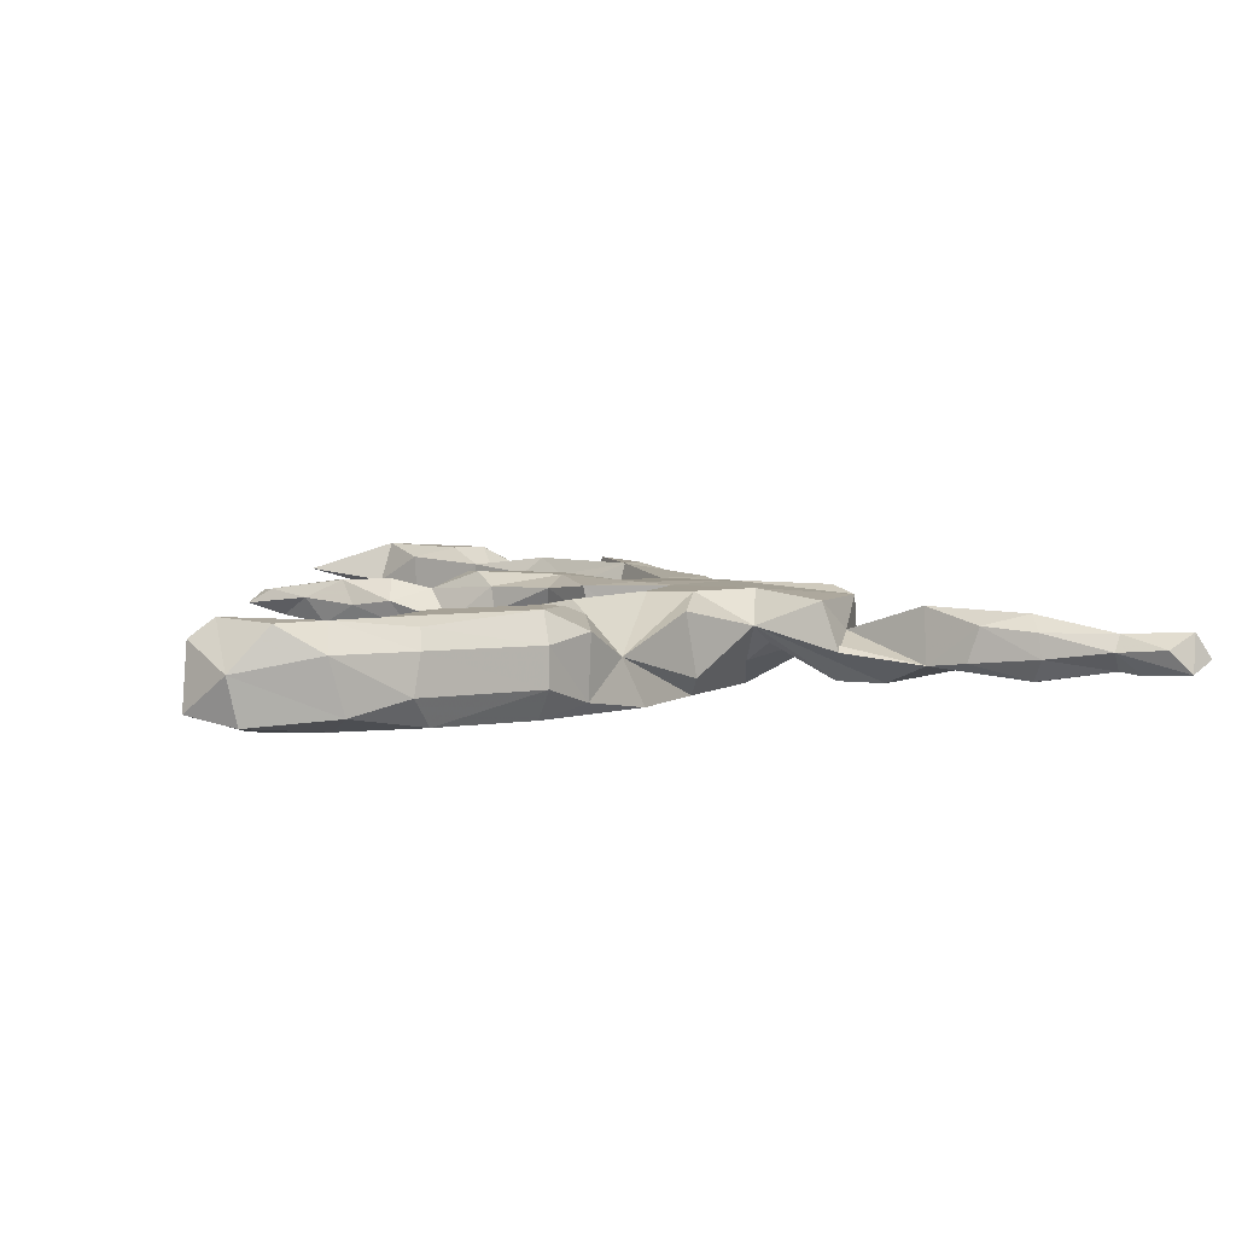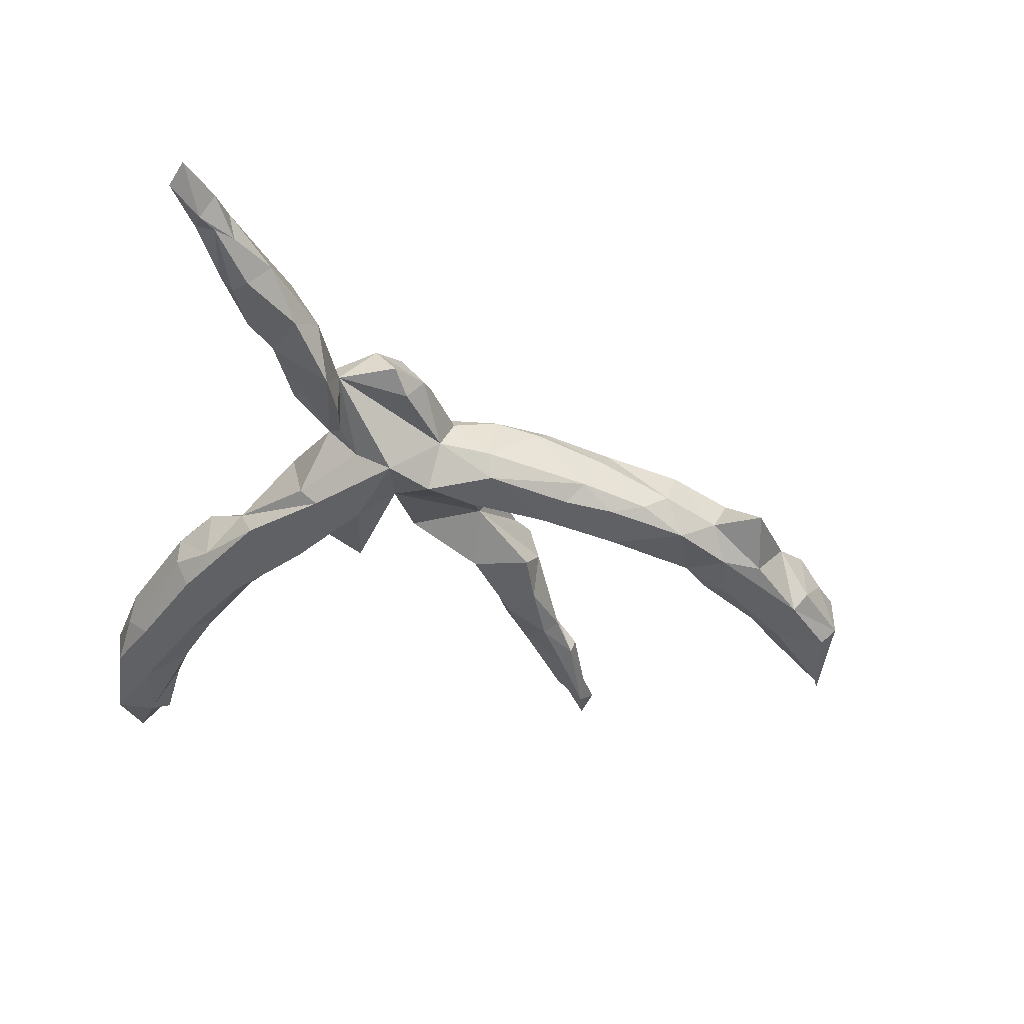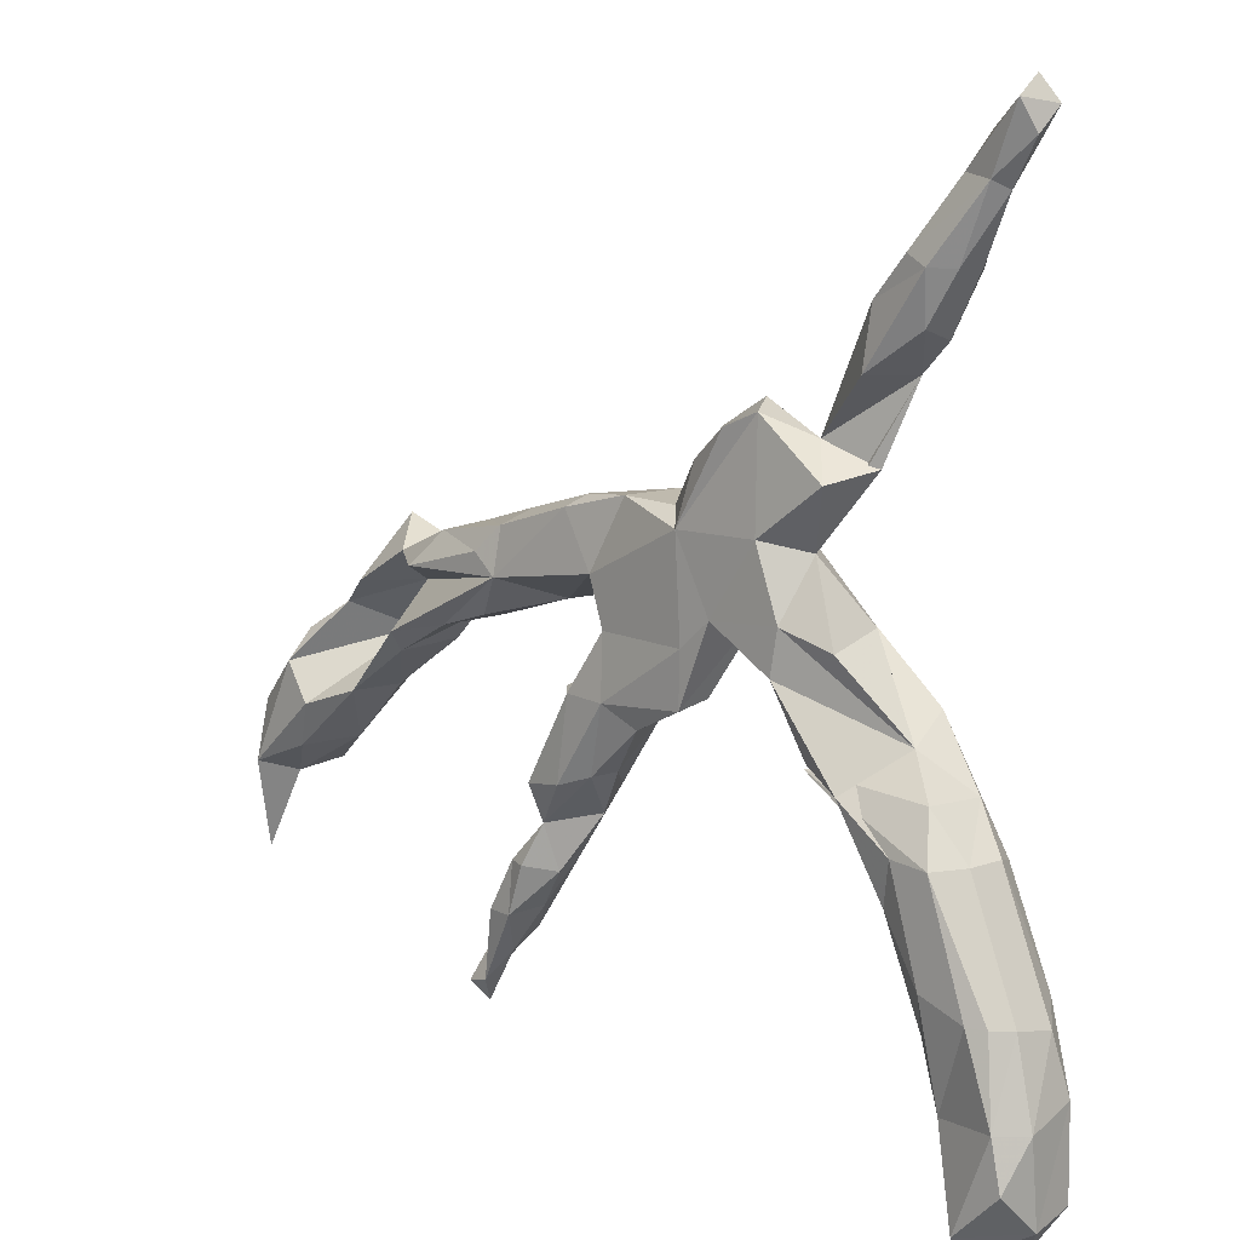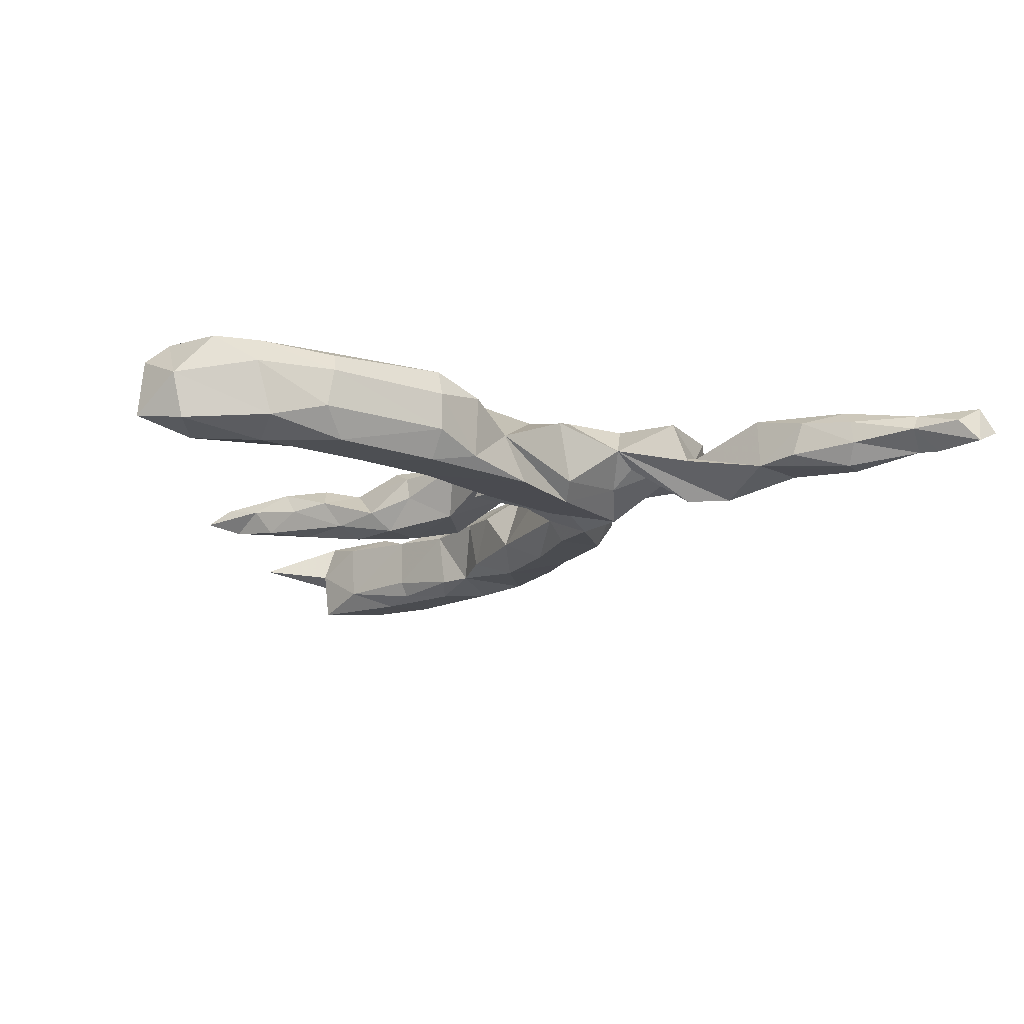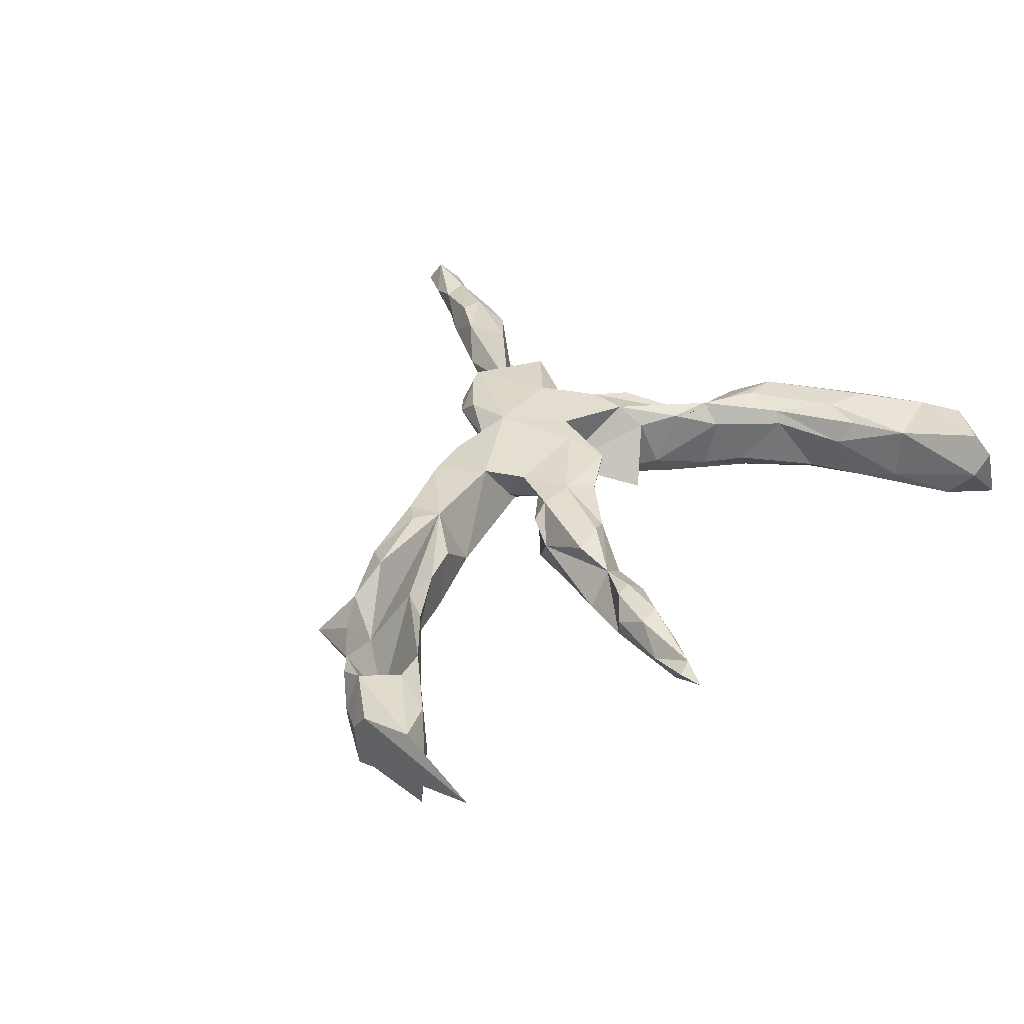
<metadata>
{"format":"obj","ext":"obj","renderer":"f3d","projection":"perspective","resolution":1024,"background":"white","views":[{"elev":5.7,"azim":78.5,"up":"+Z"},{"elev":-45.7,"azim":170.0,"up":"+Z"},{"elev":9.2,"azim":46.1,"up":"+Y"},{"elev":-14.5,"azim":80.4,"up":"+Z"},{"elev":35.0,"azim":-54.9,"up":"+Z"}]}
</metadata>
<code>
v 0.5217 0.6832 -0.02753
v 0.5039 0.7166 -0.009957
v 0.508 0.6906 0.02709
v 0.4516 0.6566 -0.000517
v 0.5174 0.6507 0.004903
v 0.471 0.635 -0.03368
v 0.4272 0.6116 0.01579
v 0.4145 0.5944 -0.02274
v 0.4461 0.612 -0.03017
v 0.4789 0.5923 -0.000986
v 0.4683 0.6039 0.02248
v 0.3666 0.5245 0.03926
v 0.3981 0.5092 0.04399
v 0.4323 0.5103 -0.01369
v 0.4264 0.5076 0.02154
v 0.4082 0.5092 -0.04568
v 0.3515 0.5363 -0.008014
v 0.3856 0.5291 -0.04819
v 0.3858 0.4413 0.02762
v 0.3164 0.4711 0.03672
v 0.302 0.4526 -0.03872
v 0.3795 0.4264 -0.02312
v 0.2642 0.4313 -0.00766
v 0.3328 0.3859 -0.03061
v 0.3126 0.3884 0.04901
v 0.2379 0.3593 -0.06495
v 0.2164 0.3089 0.008531
v 0.2884 0.2769 -0.0151
v 0.1582 0.3383 0.05173
v 0.1254 0.3513 0.002312
v 0.1666 0.1923 0.06383
v 0.2124 0.2964 -0.06324
v 0.1127 0.3184 0.06263
v 0.2607 0.2612 0.05339
v 0.09886 0.3091 -0.01686
v 0.2185 0.1769 0.01665
v 0.07134 0.3153 0.01748
v 0.05631 0.2759 0.05174
v 0.2006 0.2034 -0.008844
v 0.03725 0.1925 0.06405
v 0.1687 0.1795 -0.03703
v 0.003887 0.2155 0.03013
v 0.02727 0.2149 -0.02004
v 0.1495 0.0745 -0.07607
v -0.07025 0.2221 0.04272
v 0.1103 0.1936 -0.0758
v -0.06524 0.2015 -0.07657
v -0.05555 0.2255 -0.04095
v 0.2723 0.06912 0.04374
v -0.1464 0.2166 0.03103
v 0.2553 0.08794 -0.04936
v 0.03774 0.157 -0.07715
v 0.2037 0.09567 0.06435
v 0.09288 0.08968 0.06338
v 0.1922 0.03323 0.06475
v 0.09032 0.0973 -0.03666
v -0.0419 0.1324 -0.07548
v -0.1652 0.2003 0.05342
v -0.2649 0.1877 0.0148
v 0.3522 -0.03428 -0.006277
v 0.2264 0.08772 -0.0761
v 0.1325 -0.04911 -0.04954
v -0.2328 0.1903 -0.04942
v -0.2039 0.1669 -0.07651
v -0.2852 0.1011 0.06534
v 0.4073 -0.08575 0.03381
v -0.04084 0.1106 -0.04004
v 0.4063 -0.08925 -0.05783
v -0.1188 0.1218 0.05559
v 0.1944 -0.0103 -0.04915
v -0.08861 0.08988 0.000255
v 0.2379 -0.06645 0.05538
v 0.1964 -0.01239 0.03752
v -0.0704 0.04003 0.006171
v -0.2857 0.1569 -0.07562
v 0.2415 -0.04524 -0.07535
v -0.321 0.131 0.06459
v 0.2108 -0.04114 -0.03814
v -0.3461 0.1599 -0.05553
v 0.4354 -0.1597 -0.07467
v 0.334 0.000111 -0.07567
v -0.3897 0.1581 -0.02356
v 0.2396 -0.06023 0.05398
v -0.09562 0.05462 0.05579
v 0.2952 -0.08913 0.06494
v -0.1702 0.1163 -0.07612
v -0.2532 0.06727 -0.03543
v 0.04151 -0.01675 0.01128
v 0.0471 0.05079 0.06509
v 0.3776 -0.1455 0.06618
v -0.2833 0.167 0.05379
v 0.4584 -0.1487 -0.03272
v 0.284 -0.1068 -0.05645
v -0.07988 -0.06141 -0.02915
v 0.4584 -0.149 0.02295
v -0.3065 0.0839 -0.07615
v -0.4104 0.1477 0.03919
v 0.5028 -0.3042 -0.07023
v 0.4326 -0.1513 0.06541
v -0.4218 0.1204 -0.07527
v 0.2921 -0.1208 0.02978
v -0.1497 -0.0289 0.06476
v -0.04161 -0.06262 0.05016
v 0.03919 -0.02683 0.05962
v -0.1758 -0.02615 0.04141
v -0.5126 0.1096 0.02369
v 0.3207 -0.1661 -0.04349
v -0.4536 0.09866 0.06294
v 0.4151 -0.2653 -0.07532
v -0.1703 -0.03438 -0.03591
v -0.4839 0.1217 -0.03928
v 0.3482 -0.1586 -0.07497
v -0.08811 -0.03338 0.06594
v 0.3558 -0.2206 0.03534
v -0.3371 0.04464 0.03478
v 0.3937 -0.325 0.01328
v 0.537 -0.3278 -0.02892
v -0.3839 0.03138 -0.04363
v 0.3848 -0.2795 -0.04949
v -0.5628 0.151 -0.03545
v -0.5948 0.06089 0.03027
v 0.3617 -0.2074 0.05611
v -0.1986 -0.06517 0.01379
v 0.4231 -0.2905 0.06758
v 0.4923 -0.4212 -0.07353
v 0.5326 -0.3185 0.02757
v 0.5147 -0.3164 0.05514
v -0.5334 0.06232 -0.03669
v -0.4123 0.02279 0.0389
v -0.1979 -0.1114 -0.04297
v -0.456 0.02169 -0.05527
v -0.1666 -0.1475 0.06632
v -0.512 0.06832 -0.07618
v 0.415 -0.3446 0.05012
v -0.5821 0.05355 -0.06655
v 0.5484 -0.4106 -0.04997
v 0.5578 -0.4321 0.0278
v 0.4903 -0.3146 0.06685
v 0.4395 -0.4337 0.04837
v -0.4953 -0.01513 -0.05623
v -0.1152 -0.1304 0.01053
v 0.4229 -0.3621 -0.06097
v -0.1253 -0.1337 0.04707
v -0.6027 -0.01527 -0.07661
v -0.6388 0.0264 0.01503
v -0.538 -0.008445 -0.07525
v -0.1591 -0.159 -0.04028
v -0.2247 -0.1539 0.06211
v 0.531 -0.4288 0.0672
v -0.1601 -0.1933 -0.00883
v -0.2246 -0.2096 0.03673
v -0.4949 0.006336 0.06021
v -0.5053 -0.02354 0.03405
v -0.6706 -0.03217 -0.07506
v -0.657 -0.1026 -0.0743
v 0.5446 -0.4964 0.06587
v -0.5999 -0.07665 -0.0644
v -0.6917 -0.01294 0.03864
v 0.4795 -0.5224 -0.07205
v -0.6929 -0.01508 -0.04935
v 0.4778 -0.5593 0.06882
v -0.7318 -0.04789 0.008241
v -0.2514 -0.2678 0.05084
v 0.5423 -0.5375 -0.05924
v -0.5971 -0.08834 0.04274
v -0.236 -0.2089 -0.0399
v 0.4479 -0.5341 -0.04965
v 0.436 -0.4319 -0.04255
v -0.2614 -0.2031 -0.01895
v -0.5944 -0.08825 -0.03757
v 0.5493 -0.5518 0.006149
v -0.2129 -0.2744 0.01988
v -0.7108 -0.05893 0.06389
v 0.4513 -0.5793 0.002834
v -0.2078 -0.2442 -0.02311
v -0.7697 -0.09383 0.01711
v -0.2507 -0.3263 0.0112
v -0.2941 -0.366 -0.02005
v -0.2763 -0.2651 0.04377
v 0.4732 -0.594 0.04235
v -0.3025 -0.2837 -0.0132
v 0.4964 -0.6015 -0.04663
v -0.7749 -0.1213 0.05191
v -0.6724 -0.114 0.06605
v -0.7465 -0.1118 -0.0736
v -0.2848 -0.2966 -0.02698
v -0.2795 -0.3389 0.0477
v -0.6906 -0.175 -0.04393
v -0.7735 -0.105 -0.04515
v -0.7028 -0.1783 0.04904
v -0.313 -0.2905 0.01948
v -0.3174 -0.3381 0.04514
v -0.7663 -0.2207 -0.07399
v -0.7805 -0.2085 0.06762
v -0.7657 -0.2286 0.004649
v -0.3474 -0.3822 0.008403
v -0.3012 -0.3938 0.01961
v -0.3493 -0.4222 -0.01066
v -0.3459 -0.4421 0.02998
v -0.8119 -0.3428 0.02318
v -0.3795 -0.4495 0.0272
v -0.3628 -0.4771 0.007312
f 9 8 6
f 4 6 8
f 10 9 6
f 18 8 9
f 16 18 9
f 17 8 18
f 16 9 14
f 10 14 9
f 22 16 14
f 19 22 14
f 24 16 22
f 101 78 93
f 76 93 78
f 107 101 93
f 83 78 101
f 61 46 41
f 27 41 46
f 51 61 41
f 44 46 61
f 36 26 24
f 21 24 26
f 28 36 24
f 32 26 36
f 27 26 32
f 39 32 36
f 36 51 41
f 60 61 51
f 24 18 16
f 19 24 22
f 27 28 24
f 34 36 28
f 76 44 61
f 81 76 61
f 70 44 76
f 70 62 44
f 56 44 62
f 73 62 70
f 78 70 76
f 73 70 78
f 60 81 61
f 112 76 81
f 49 60 51
f 112 93 76
f 68 81 60
f 107 93 112
f 80 112 81
f 119 107 112
f 66 68 60
f 80 81 68
f 92 80 68
f 109 112 80
f 102 123 148
f 151 148 123
f 105 123 102
f 132 102 148
f 74 105 102
f 74 123 105
f 84 74 102
f 69 45 58
f 50 58 45
f 65 69 58
f 40 45 69
f 87 69 65
f 48 50 45
f 59 58 50
f 91 65 58
f 59 91 58
f 77 65 91
f 115 87 65
f 108 65 77
f 97 77 91
f 82 91 59
f 129 115 65
f 152 129 65
f 118 115 129
f 118 87 115
f 82 97 91
f 108 77 97
f 111 97 82
f 79 82 59
f 153 129 152
f 165 153 152
f 131 129 153
f 128 152 65
f 128 65 108
f 106 108 97
f 144 152 128
f 106 128 108
f 145 144 128
f 165 152 144
f 121 128 106
f 111 106 97
f 165 144 184
f 173 184 144
f 190 165 184
f 170 153 165
f 120 121 106
f 145 128 121
f 194 190 184
f 188 165 190
f 145 173 144
f 194 184 173
f 120 145 121
f 194 195 190
f 188 190 195
f 200 195 194
f 183 194 173
f 145 158 173
f 162 173 158
f 160 158 145
f 183 200 194
f 189 195 200
f 176 200 183
f 176 183 173
f 162 176 173
f 189 176 162
f 160 162 158
f 11 5 3
f 1 3 5
f 7 11 3
f 10 5 11
f 186 166 175
f 147 175 166
f 178 186 175
f 181 166 186
f 94 141 147
f 150 147 141
f 130 94 147
f 43 27 46
f 39 41 27
f 27 32 39
f 166 130 147
f 169 130 166
f 52 67 57
f 86 57 67
f 94 110 74
f 123 74 110
f 130 110 94
f 123 110 130
f 150 175 147
f 47 48 43
f 42 43 48
f 52 47 43
f 63 48 47
f 46 52 43
f 57 47 52
f 86 47 57
f 35 27 43
f 56 52 46
f 56 67 52
f 44 56 46
f 74 67 56
f 27 23 26
f 21 26 23
f 73 56 62
f 17 21 23
f 18 24 21
f 21 17 18
f 53 49 36
f 51 36 49
f 31 53 36
f 60 49 53
f 25 27 24
f 20 27 25
f 19 25 24
f 13 25 19
f 20 25 13
f 15 13 19
f 11 13 15
f 14 15 19
f 12 13 11
f 10 11 15
f 7 12 11
f 20 13 12
f 17 12 7
f 4 7 3
f 2 4 3
f 8 7 4
f 73 55 56
f 54 56 55
f 83 55 73
f 55 53 54
f 31 54 53
f 60 53 55
f 36 34 31
f 29 31 34
f 27 34 28
f 40 31 29
f 27 29 34
f 23 27 20
f 17 20 12
f 23 20 17
f 104 56 54
f 40 54 31
f 139 134 116
f 122 116 134
f 168 139 116
f 124 134 139
f 122 134 124
f 138 124 139
f 124 138 99
f 127 99 138
f 90 124 99
f 95 99 127
f 149 127 138
f 126 95 127
f 149 126 127
f 92 95 126
f 114 116 122
f 90 122 124
f 66 99 95
f 72 99 66
f 68 66 95
f 101 114 122
f 119 116 114
f 85 122 90
f 72 90 99
f 60 72 66
f 60 90 72
f 101 122 85
f 83 101 85
f 60 85 90
f 55 85 60
f 55 83 85
f 83 73 78
f 14 10 15
f 132 143 113
f 103 113 143
f 102 132 113
f 151 143 132
f 141 103 143
f 150 141 143
f 94 103 141
f 104 113 103
f 123 130 169
f 151 123 169
f 169 166 181
f 198 181 186
f 100 82 79
f 75 100 79
f 111 82 100
f 63 75 79
f 96 100 75
f 131 133 100
f 111 100 133
f 96 131 100
f 146 133 131
f 64 75 63
f 59 63 79
f 64 96 75
f 118 131 96
f 118 96 87
f 86 87 96
f 129 131 118
f 47 64 63
f 86 96 64
f 47 86 64
f 67 87 86
f 50 48 63
f 69 87 67
f 113 89 84
f 40 84 89
f 102 113 84
f 104 89 113
f 54 40 89
f 69 84 40
f 71 84 69
f 42 45 40
f 38 42 40
f 48 45 42
f 37 42 38
f 33 38 40
f 42 37 43
f 35 43 37
f 29 37 38
f 197 177 187
f 172 187 177
f 199 197 187
f 178 177 197
f 163 187 172
f 175 172 177
f 151 163 172
f 179 187 163
f 150 151 172
f 175 150 172
f 143 151 150
f 71 74 84
f 192 199 187
f 202 197 199
f 179 192 187
f 196 199 192
f 191 192 179
f 181 191 179
f 196 192 191
f 151 179 163
f 181 179 151
f 132 148 151
f 201 202 199
f 196 201 199
f 198 202 201
f 198 201 196
f 88 56 104
f 103 88 104
f 104 54 89
f 33 40 29
f 30 29 27
f 103 94 88
f 74 88 94
f 38 33 29
f 37 29 30
f 35 37 30
f 202 198 197
f 178 197 198
f 186 178 198
f 142 116 119
f 109 142 119
f 168 116 142
f 159 168 142
f 182 180 174
f 161 174 180
f 159 182 174
f 171 180 182
f 109 119 112
f 114 107 119
f 95 92 68
f 98 80 92
f 98 109 80
f 125 142 109
f 117 98 92
f 125 109 98
f 159 142 125
f 126 117 92
f 136 98 117
f 136 125 98
f 167 168 159
f 137 136 117
f 164 125 136
f 164 159 125
f 174 168 167
f 171 164 136
f 174 167 159
f 164 182 159
f 137 171 136
f 182 164 171
f 196 181 198
f 181 151 169
f 71 69 67
f 191 181 196
f 59 50 63
f 140 131 153
f 170 140 153
f 146 131 140
f 157 140 170
f 120 106 111
f 135 120 111
f 193 188 195
f 188 170 165
f 157 170 188
f 135 145 120
f 154 160 145
f 176 189 200
f 185 195 189
f 160 189 162
f 180 171 161
f 156 161 171
f 137 156 171
f 149 161 156
f 149 156 137
f 126 149 137
f 139 161 149
f 117 126 137
f 139 174 161
f 168 174 139
f 138 139 149
f 2 3 1
f 10 1 5
f 6 2 1
f 10 6 1
f 4 2 6
f 114 101 107
f 189 160 154
f 185 189 154
f 17 7 8
f 39 36 41
f 74 56 88
f 30 27 35
f 71 67 74
f 175 177 178
f 155 185 154
f 193 195 185
f 155 193 185
f 154 145 135
f 133 154 135
f 133 155 154
f 188 193 155
f 157 188 155
f 111 133 135
f 146 155 133
f 146 157 155
f 140 157 146

</code>
